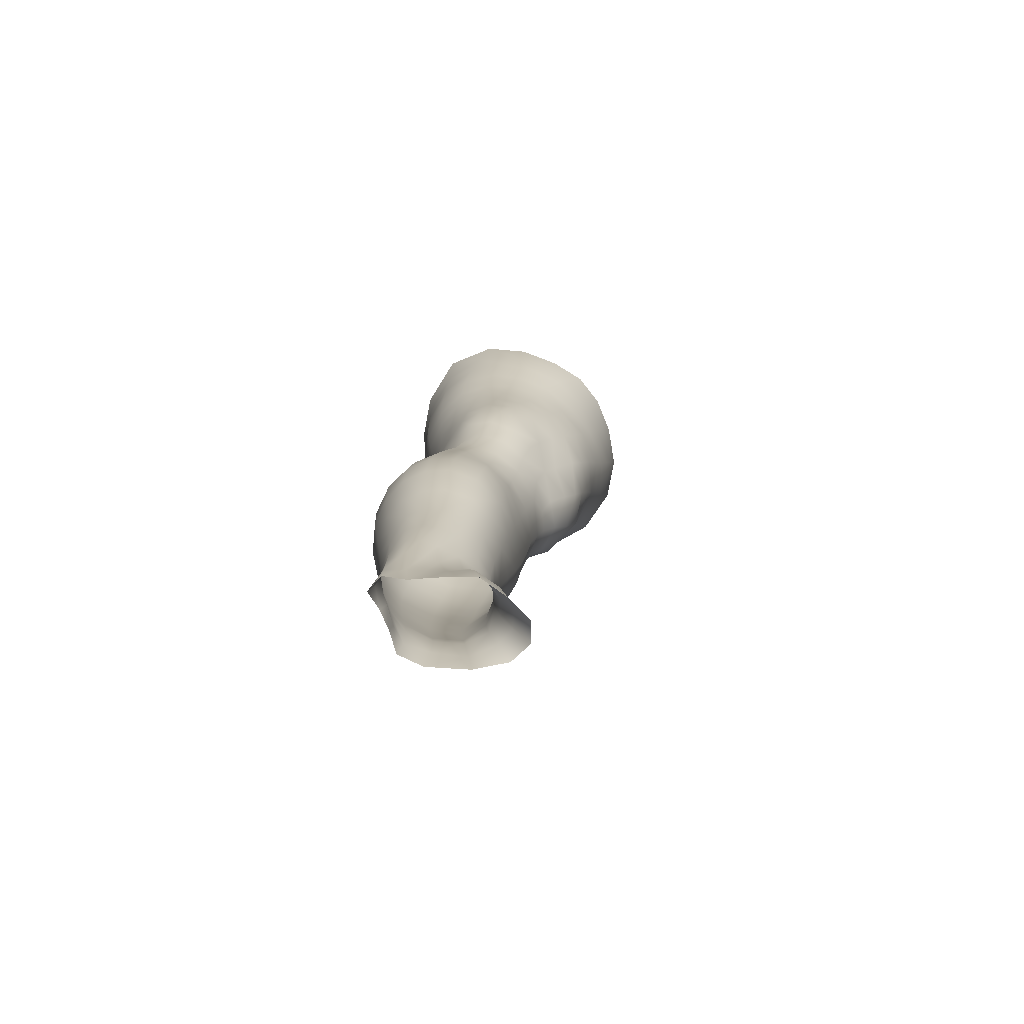
<metadata>
{"format":"obj","ext":"obj","renderer":"f3d","projection":"perspective","resolution":1024,"background":"white","views":[{"elev":-77.6,"azim":-108.7,"up":"+Y"}]}
</metadata>
<code>
o SMPLX-mesh-male.001
v 0.1856 -0.6104 -0.009703
v 0.1845 -0.6203 0.03069
v 0.1498 -0.6014 -0.07297
v 0.1178 -0.5995 -0.08969
v 0.17 -0.6293 0.06875
v 0.1426 -0.6355 0.09578
v 0.1084 -0.6349 0.1066
v 0.08021 -0.5926 -0.09523
v 0.03867 -0.5782 -0.08496
v 0.04786 -0.619 -0.08302
v 0.08343 -0.625 -0.09087
v 0.168 -0.6382 -0.04574
v 0.1738 -0.6035 -0.04596
v 0.1459 -0.634 -0.07105
v 0.1803 -0.6465 -0.01083
v 0.181 -0.6566 0.02885
v 0.1395 -0.6698 0.09241
v 0.1049 -0.6676 0.102
v 0.02171 -0.625 0.06601
v 0.04448 -0.6284 0.08576
v 0.04235 -0.6548 0.07755
v 0.02114 -0.6487 0.05501
v 0.01034 -0.589 -0.05409
v 0.000481 -0.6014 -0.02013
v 0.00455 -0.6277 -0.03098
v 0.01953 -0.6208 -0.06096
v 0.128 -0.7311 0.08227
v 0.09395 -0.7294 0.08906
v 0.09977 -0.6995 0.09622
v 0.1343 -0.7018 0.08789
v 0.01049 -0.6708 0.01812
v 0.02176 -0.6761 0.0438
v 0.02477 -0.7052 0.03322
v 0.01626 -0.7001 0.007293
v 0.02108 -0.7303 -0.000593
v 0.02669 -0.7363 0.02606
v 0.02712 -0.7663 0.01683
v 0.02385 -0.7598 -0.00841
v 0.1664 -0.6663 0.06596
v 0.1702 -0.7223 0.02851
v 0.1561 -0.7293 0.06022
v 0.162 -0.6993 0.06354
v 0.1761 -0.6914 0.02893
v 0.1173 -0.6307 -0.08627
v 0.007097 -0.6435 0.02987
v 0.006204 -0.6211 0.04204
v 0.0211 -0.6924 -0.04517
v 0.03694 -0.6899 -0.06846
v 0.02821 -0.6565 -0.06539
v 0.01221 -0.6599 -0.03883
v 0.1445 -0.6965 -0.06623
v 0.1616 -0.7027 -0.04051
v 0.1648 -0.6717 -0.04265
v 0.1452 -0.666 -0.06856
v 0.1702 -0.7121 -0.006863
v 0.1757 -0.6807 -0.008314
v 0.1578 -0.781 0.02644
v 0.1411 -0.7868 0.05345
v 0.1489 -0.7584 0.05688
v 0.1639 -0.7518 0.02756
v 0.1592 -0.7707 -0.006474
v 0.1644 -0.7415 -0.006422
v 0.1586 -0.7318 -0.03875
v 0.1557 -0.7611 -0.03668
v 0.1413 -0.7539 -0.05923
v 0.1433 -0.7252 -0.06305
v 0.1208 -0.7213 -0.07954
v 0.1211 -0.7494 -0.07525
v 0.09504 -0.7191 -0.08584
v 0.06854 -0.7185 -0.08162
v 0.07443 -0.7467 -0.07882
v 0.09824 -0.7472 -0.08167
v 0.03517 -0.7512 -0.05363
v 0.05198 -0.7483 -0.06994
v 0.04505 -0.72 -0.0695
v 0.02912 -0.7227 -0.04944
v 0.05989 -0.8625 -0.06489
v 0.07731 -0.8591 -0.06955
v 0.07085 -0.8308 -0.06927
v 0.05176 -0.8338 -0.064
v 0.09459 -0.8572 -0.07554
v 0.113 -0.8573 -0.07471
v 0.1075 -0.8295 -0.07295
v 0.08929 -0.8293 -0.07305
v 0.1394 -0.8369 -0.04995
v 0.1244 -0.8316 -0.06559
v 0.1298 -0.8595 -0.06709
v 0.1433 -0.8647 -0.05113
v 0.1555 -0.8718 -0.03129
v 0.1543 -0.8441 -0.03167
v 0.1519 -0.8795 -0.007496
v 0.1549 -0.8524 -0.008143
v 0.1403 -0.8606 0.02009
v 0.1403 -0.8868 0.02028
v 0.03623 -0.8787 -0.01943
v 0.03621 -0.872 -0.03993
v 0.02912 -0.844 -0.03362
v 0.03172 -0.8509 -0.0132
v 0.05917 -0.861 0.02736
v 0.07568 -0.8641 0.05183
v 0.07556 -0.8907 0.04122
v 0.06079 -0.888 0.01762
v 0.1558 -0.7982 -0.006976
v 0.1511 -0.8083 0.02405
v 0.139 -0.7819 -0.05514
v 0.1534 -0.7893 -0.03442
v 0.04049 -0.7787 -0.05762
v 0.05832 -0.7756 -0.07029
v 0.02726 -0.7951 0.006988
v 0.0248 -0.7884 -0.01666
v 0.1077 -0.8147 0.06626
v 0.1331 -0.8134 0.05008
v 0.1292 -0.8399 0.04845
v 0.1048 -0.8411 0.06362
v 0.1549 -0.826 -0.007814
v 0.1529 -0.8166 -0.0329
v 0.138 -0.8095 -0.05166
v 0.1222 -0.8044 -0.06727
v 0.1038 -0.8022 -0.07402
v 0.08484 -0.8019 -0.07342
v 0.06474 -0.8031 -0.06992
v 0.04576 -0.8059 -0.06101
v 0.02643 -0.8162 -0.0255
v 0.02927 -0.8232 -0.003776
v 0.1014 -0.8669 0.06026
v 0.1285 -0.866 0.04741
v 0.1274 -0.8906 0.04247
v 0.09971 -0.8913 0.05141
v 0.09972 -0.913 0.03979
v 0.0793 -0.9115 0.02892
v 0.1002 -0.886 -0.07944
v 0.1187 -0.8863 -0.07746
v 0.1352 -0.8886 -0.06928
v 0.1567 -0.899 -0.03265
v 0.1509 -0.9073 -0.004918
v 0.1374 -0.9132 0.01923
v 0.1223 -0.9126 0.03572
v 0.05132 -0.9294 -0.04767
v 0.04503 -0.9001 -0.04324
v 0.04395 -0.9055 -0.02457
v 0.05104 -0.9339 -0.02849
v 0.0701 -0.9221 -0.07578
v 0.08659 -0.9187 -0.08575
v 0.08288 -0.8881 -0.07444
v 0.06757 -0.8916 -0.06485
v 0.1061 -0.9169 -0.08887
v 0.1254 -0.9167 -0.08503
v 0.1432 -0.918 -0.07573
v 0.1494 -0.8926 -0.05456
v 0.1565 -0.9217 -0.05825
v 0.1596 -0.9284 -0.03259
v 0.1528 -0.9366 0.000605
v 0.1336 -0.9735 0.0191
v 0.1305 -0.943 0.02203
v 0.1564 -0.967 0.000117
v 0.1073 -1.076 0.006453
v 0.1332 -1.074 0.006521
v 0.1291 -1.11 -0.000328
v 0.1066 -1.112 -0.000166
v 0.05323 -0.9638 -0.03267
v 0.05199 -0.9609 -0.05439
v 0.07007 -0.9546 -0.08593
v 0.08908 -0.9513 -0.09539
v 0.1705 -0.9917 -0.03622
v 0.1662 -0.9593 -0.03207
v 0.1636 -0.9528 -0.06074
v 0.1675 -0.9862 -0.06538
v 0.0513 -1.066 -0.0449
v 0.05106 -1.064 -0.06676
v 0.04825 -1.029 -0.06481
v 0.04876 -1.031 -0.04086
v 0.06883 -0.9891 -0.09324
v 0.06853 -1.024 -0.09757
v 0.08798 -1.021 -0.1071
v 0.08824 -0.9857 -0.103
v 0.1659 -1.064 -0.04215
v 0.1704 -1.027 -0.03964
v 0.168 -1.022 -0.06854
v 0.1638 -1.061 -0.06931
v 0.1601 -0.9986 -0.004494
v 0.1596 -1.032 -0.009187
v 0.1364 -1.038 0.01134
v 0.135 -1.005 0.0164
v 0.1079 -1.04 0.01219
v 0.1062 -1.006 0.01624
v 0.06598 -1.141 -0.06543
v 0.05908 -1.102 -0.06615
v 0.0585 -1.105 -0.04622
v 0.06588 -1.145 -0.04787
v 0.09093 -1.059 -0.106
v 0.07158 -1.061 -0.09766
v 0.07733 -1.099 -0.09303
v 0.09392 -1.098 -0.1007
v 0.1534 -1.145 -0.04542
v 0.16 -1.104 -0.04393
v 0.1576 -1.101 -0.0686
v 0.1504 -1.143 -0.06815
v 0.126 -1.149 -0.007896
v 0.1515 -1.107 -0.01639
v 0.1458 -1.147 -0.0224
v 0.1213 -1.189 -0.01205
v 0.1032 -1.191 -0.01133
v 0.105 -1.151 -0.007153
v 0.07127 -1.183 -0.04824
v 0.07023 -1.18 -0.06467
v 0.09361 -1.175 -0.09378
v 0.09495 -1.137 -0.0963
v 0.08014 -1.138 -0.08891
v 0.08033 -1.177 -0.08644
v 0.1293 -1.14 -0.09374
v 0.1122 -1.138 -0.09801
v 0.1101 -1.176 -0.0951
v 0.1259 -1.178 -0.09021
v 0.1432 -1.18 -0.06692
v 0.1422 -1.141 -0.08381
v 0.136 -1.179 -0.08064
v 0.1464 -1.182 -0.04589
v 0.1396 -1.186 -0.02446
v 0.04146 -0.6837 0.06937
v 0.0406 -0.7143 0.05965
v 0.03805 -0.7744 0.04203
v 0.04013 -0.7451 0.0517
v 0.0384 -0.8027 0.03065
v 0.04012 -0.8305 0.01861
v 0.04227 -0.8578 0.006966
v 0.04528 -0.8844 -0.00121
v 0.05139 -0.9107 -0.005769
v 0.05836 -0.9386 -0.007866
v 0.06105 -0.9987 -0.01545
v 0.05053 -0.9967 -0.03671
v 0.0623 -0.9671 -0.01203
v 0.0619 -1.069 -0.02178
v 0.05983 -1.033 -0.01817
v 0.06725 -1.109 -0.02591
v 0.07319 -1.149 -0.0303
v 0.07828 -1.187 -0.03192
v 0.1446 -0.8339 0.02158
v 0.1215 -0.7772 -0.07054
v 0.1012 -0.7748 -0.07709
v 0.0797 -0.7743 -0.07578
v 0.0555 -0.8093 0.05369
v 0.07891 -0.8131 0.06769
v 0.0766 -0.839 0.05967
v 0.05429 -0.8365 0.04259
v 0.1033 -0.978 0.01898
v 0.08182 -1.003 0.001644
v 0.08029 -0.9728 0.006227
v 0.1027 -0.9526 0.0245
v 0.1327 -0.948 -0.0935
v 0.151 -0.9491 -0.08171
v 0.1356 -0.9815 -0.1012
v 0.1109 -0.9488 -0.09767
v 0.1122 -0.9829 -0.106
v 0.0608 -0.7536 0.07194
v 0.08835 -0.7581 0.08121
v 0.08365 -0.7859 0.07372
v 0.05734 -0.7815 0.06265
v 0.000287 -0.6133 0.0128
v 0.07069 -0.662 0.09529
v 0.07426 -0.6315 0.1018
v 0.0674 -0.6932 0.08788
v 0.0644 -0.7237 0.08005
v 0.06568 -0.9128 0.01163
v 0.0766 -0.9422 0.01275
v 0.08294 -1.037 -0.002497
v 0.08419 -1.073 -0.00692
v 0.08586 -1.111 -0.01191
v 0.08743 -1.151 -0.01677
v 0.08907 -1.19 -0.01911
v 0.00236 -0.6362 0.000578
v 0.007855 -0.6652 -0.009779
v 0.01517 -0.6958 -0.01883
v 0.06225 -0.689 -0.08367
v 0.09131 -0.6901 -0.08875
v 0.0874 -0.6589 -0.08986
v 0.05535 -0.6561 -0.08356
v 0.12 -0.6926 -0.0828
v 0.1186 -0.6624 -0.08464
v 0.1137 -0.7873 0.06996
v 0.112 -1.019 -0.1099
v 0.1341 -1.058 -0.1029
v 0.1356 -1.018 -0.1049
v 0.1127 -1.058 -0.1079
v 0.1554 -1.019 -0.09054
v 0.1546 -0.9826 -0.08757
v 0.1562 -1.068 -0.01205
v 0.1132 -1.098 -0.1026
v 0.1322 -1.099 -0.09784
v 0.1481 -1.1 -0.08631
v 0.1526 -1.058 -0.08934
v 0.02107 -0.7261 -0.02578
v 0.02531 -0.7551 -0.0324
v 0.0287 -0.7829 -0.03891
v 0.03209 -0.8105 -0.04537
v 0.03671 -0.8383 -0.0516
v 0.04475 -0.8663 -0.05587
v 0.05407 -0.8953 -0.05655
v 0.0577 -0.9255 -0.06324
v 0.04952 -0.9943 -0.06027
v 0.05547 -0.9918 -0.07865
v 0.05706 -0.9576 -0.07202
v 0.05489 -1.027 -0.08313
v 0.05823 -1.062 -0.0839
v 0.0656 -1.1 -0.08112
v 0.07332 -1.178 -0.07684
v 0.07108 -1.139 -0.07854
v 0.121 -0.7594 0.0758
v 0.07689 -1.217 -0.04619
v 0.0767 -1.247 -0.04209
v 0.07784 -1.245 -0.0583
v 0.07516 -1.214 -0.0624
v 0.09128 -1.21 -0.09215
v 0.0793 -1.212 -0.08417
v 0.1068 -1.21 -0.09367
v 0.1034 -1.242 -0.09326
v 0.1154 -1.242 -0.08587
v 0.1209 -1.211 -0.08812
v 0.1303 -1.213 -0.07836
v 0.1322 -1.245 -0.04513
v 0.1389 -1.215 -0.04496
v 0.1365 -1.214 -0.06569
v 0.1318 -1.244 -0.06496
v 0.1324 -1.219 -0.02391
v 0.1261 -1.248 -0.02455
v 0.1162 -1.223 -0.01285
v 0.08153 -1.22 -0.02974
v 0.07939 -1.25 -0.02438
v 0.08925 -1.242 -0.09226
v 0.07942 -1.243 -0.08218
v 0.0744 -1.213 -0.07385
v 0.07881 -1.244 -0.07009
v 0.0746 -1.277 -0.05407
v 0.06735 -1.277 -0.03666
v 0.08729 -1.273 -0.09279
v 0.08227 -1.274 -0.07899
v 0.1097 -1.273 -0.0835
v 0.09983 -1.272 -0.09479
v 0.1312 -1.274 -0.06478
v 0.125 -1.243 -0.07652
v 0.1219 -1.273 -0.07497
v 0.1313 -1.274 -0.04544
v 0.1257 -1.275 -0.02086
v 0.0732 -1.277 -0.01707
v 0.07908 -1.276 -0.06672
v 0.08944 -1.223 -0.01733
v 0.08759 -1.251 -0.01225
v 0.1011 -1.224 -0.01165
v 0.1126 -1.25 -0.01156
v 0.09938 -1.252 -0.007937
v 0.08444 -1.277 -0.003324
v 0.1114 -1.277 -0.005891
v 0.09768 -1.277 0.000293
v 0.1328 -1.296 -0.06766
v 0.135 -1.297 -0.04828
v 0.1191 -1.296 -0.07739
v 0.09901 -1.295 -0.09876
v 0.108 -1.296 -0.08725
v 0.08279 -1.297 0.007875
v 0.07258 -1.299 -0.01094
v 0.09803 -1.295 0.01348
v 0.114 -1.296 0.004622
v 0.06531 -1.301 -0.03307
v 0.07152 -1.3 -0.05173
v 0.07699 -1.299 -0.06455
v 0.08583 -1.296 -0.09325
v 0.08256 -1.298 -0.07661
v 0.1262 -1.299 -0.01783
v 0.1014 -0.9313 0.02986
v 0.08657 -0.9277 0.02374
v 0.118 -0.9297 0.03103
f 8 10 9
f 17 7 18
f 27 29 28
f 31 33 32
f 35 37 36
f 6 39 5
f 40 42 41
f 51 53 52
f 22 46 45
f 55 43 40
f 62 64 63
f 73 75 74
f 69 71 70
f 77 79 78
f 95 97 96
f 85 87 86
f 89 92 91
f 64 105 65
f 116 85 117
f 82 131 81
f 134 150 149
f 119 84 120
f 180 182 181
f 194 196 195
f 218 198 201
f 142 144 143
f 210 212 211
f 37 223 221
f 183 184 182
f 189 205 204
f 111 113 112
f 168 170 169
f 133 147 132
f 124 225 224
f 156 158 157
f 220 32 33
f 214 215 197
f 221 36 37
f 109 38 110
f 91 134 89
f 225 95 226
f 13 15 12
f 80 121 79
f 99 101 100
f 143 162 142
f 229 160 230
f 189 234 188
f 145 78 144
f 190 192 191
f 226 140 227
f 165 180 164
f 232 171 168
f 241 243 242
f 251 252 249
f 93 113 126
f 105 118 238
f 254 256 255
f 124 110 123
f 9 26 23
f 221 241 257
f 102 227 263
f 264 231 247
f 24 270 258
f 273 275 274
f 274 278 277
f 70 74 75
f 111 256 242
f 244 100 243
f 61 106 64
f 107 74 108
f 72 240 71
f 79 120 84
f 185 265 184
f 211 288 210
f 268 202 203
f 195 200 194
f 104 115 103
f 292 110 38
f 294 107 122
f 294 97 123
f 297 96 296
f 191 304 303
f 57 59 58
f 280 175 253
f 81 144 78
f 88 90 89
f 203 267 268
f 197 217 214
f 235 204 236
f 94 135 91
f 281 289 288
f 116 103 115
f 239 68 238
f 50 272 271
f 299 301 300
f 206 211 212
f 145 298 297
f 66 68 67
f 1 16 15
f 149 89 134
f 286 177 181
f 80 296 295
f 76 292 291
f 240 121 108
f 251 284 282
f 106 117 105
f 227 141 228
f 30 18 29
f 54 12 53
f 31 270 271
f 276 11 275
f 222 262 220
f 53 15 56
f 56 16 43
f 275 44 278
f 55 63 52
f 104 58 112
f 274 70 273
f 259 219 261
f 219 22 32
f 182 286 181
f 282 253 251
f 179 284 178
f 164 181 177
f 173 303 302
f 161 230 160
f 162 175 172
f 166 151 165
f 183 155 153
f 185 153 245
f 248 247 245
f 252 147 249
f 262 255 28
f 193 283 287
f 34 36 33
f 161 298 301
f 232 188 234
f 23 25 24
f 308 310 309
f 312 209 206
f 314 316 315
f 329 330 313
f 323 319 320
f 323 201 325
f 332 309 310
f 336 315 316
f 310 344 332
f 176 199 195
f 281 280 282
f 197 289 196
f 146 163 143
f 235 267 234
f 165 152 155
f 267 156 266
f 341 322 319
f 193 208 192
f 43 39 42
f 247 229 246
f 327 345 326
f 202 345 347
f 347 348 325
f 311 204 205
f 214 320 321
f 308 236 204
f 218 320 217
f 314 206 212
f 346 343 350
f 213 318 317
f 353 340 338
f 352 358 360
f 184 157 182
f 184 266 156
f 324 325 348
f 83 118 86
f 138 140 139
f 87 132 82
f 115 90 116
f 132 146 131
f 206 208 207
f 135 151 134
f 172 174 173
f 186 188 187
f 138 160 141
f 153 152 154
f 176 178 177
f 224 99 244
f 266 234 267
f 233 230 171
f 102 225 226
f 92 237 93
f 362 343 333
f 363 333 332
f 356 334 337
f 342 354 341
f 351 367 342
f 129 369 368
f 102 130 101
f 313 328 329
f 260 18 7
f 28 261 262
f 248 370 368
f 369 248 368
f 279 255 256
f 351 349 352
f 307 28 255
f 257 242 256
f 265 232 266
f 273 75 48
f 174 191 173
f 27 59 41
f 32 45 31
f 112 237 104
f 17 42 39
f 126 94 93
f 114 126 113
f 30 41 42
f 137 128 129
f 60 41 59
f 88 133 87
f 285 178 284
f 45 258 270
f 138 297 298
f 208 305 306
f 215 213 210
f 162 300 301
f 119 238 118
f 263 369 130
f 172 302 300
f 34 271 272
f 290 196 289
f 170 300 302
f 280 190 174
f 54 277 278
f 187 303 304
f 29 259 261
f 96 295 296
f 35 272 291
f 340 316 339
f 339 317 318
f 123 293 294
f 370 136 137
f 72 67 68
f 305 313 330
f 207 287 211
f 16 5 39
f 331 311 330
f 331 335 344
f 215 288 289
f 14 278 44
f 160 228 141
f 355 336 340
f 259 20 21
f 47 49 48
f 125 127 126
f 248 153 154
f 142 301 298
f 290 282 284
f 123 98 124
f 245 246 185
f 25 271 270
f 242 114 111
f 131 143 144
f 81 83 82
f 129 101 130
f 128 100 101
f 93 91 92
f 198 199 158
f 194 218 217
f 122 295 294
f 65 238 68
f 261 220 262
f 136 152 135
f 201 203 202
f 244 223 224
f 268 236 269
f 58 307 279
f 57 103 61
f 186 305 205
f 61 60 57
f 11 4 44
f 164 166 165
f 150 250 148
f 250 167 285
f 179 195 196
f 246 233 265
f 287 281 288
f 159 198 158
f 192 306 304
f 48 76 47
f 50 26 49
f 109 224 223
f 51 67 277
f 52 66 51
f 349 350 352
f 361 352 360
f 171 299 170
f 188 169 187
f 319 321 320
f 312 315 328
f 334 329 328
f 324 341 319
f 40 62 55
f 47 291 272
f 348 342 324
f 167 177 178
f 317 212 213
f 337 357 356
f 205 330 311
f 338 339 322
f 326 269 236
f 350 359 358
f 49 10 276
f 326 309 327
f 333 327 309
f 337 328 315
f 220 36 222
f 325 202 347
f 322 318 321
f 347 346 349
f 129 370 137
f 52 56 55
f 253 163 252
f 344 366 364
f 186 304 306
f 38 291 292
f 285 249 250
f 169 302 303
f 199 157 158
f 82 86 87
f 338 354 353
f 48 276 273
f 297 77 145
f 73 293 292
f 125 243 100
f 14 4 3
f 222 257 254
f 263 228 264
f 149 148 133
f 69 277 67
f 86 117 85
f 112 279 111
f 216 321 318
f 148 249 147
f 332 364 363
f 365 335 334
f 71 108 74
f 95 139 140
f 120 239 119
f 84 78 79
f 136 127 137
f 65 63 64
f 108 122 107
f 12 3 13
f 19 21 20
f 8 11 10
f 17 6 7
f 27 30 29
f 31 34 33
f 35 38 37
f 6 17 39
f 40 43 42
f 51 54 53
f 22 19 46
f 55 56 43
f 62 61 64
f 73 76 75
f 69 72 71
f 77 80 79
f 95 98 97
f 85 88 87
f 89 90 92
f 64 106 105
f 116 90 85
f 82 132 131
f 134 151 150
f 119 83 84
f 180 183 182
f 194 197 196
f 218 200 198
f 142 145 144
f 210 213 212
f 37 109 223
f 183 185 184
f 189 186 205
f 111 114 113
f 168 171 170
f 133 148 147
f 124 98 225
f 156 159 158
f 220 219 32
f 214 216 215
f 221 222 36
f 109 37 38
f 91 135 134
f 225 98 95
f 13 1 15
f 80 122 121
f 99 102 101
f 143 163 162
f 229 231 160
f 189 235 234
f 145 77 78
f 190 193 192
f 226 95 140
f 165 155 180
f 232 233 171
f 241 244 243
f 251 253 252
f 93 237 113
f 105 117 118
f 254 257 256
f 124 109 110
f 9 10 26
f 221 223 241
f 102 226 227
f 264 228 231
f 24 25 270
f 273 276 275
f 274 275 278
f 70 71 74
f 111 279 256
f 244 99 100
f 61 103 106
f 107 73 74
f 72 239 240
f 79 121 120
f 185 246 265
f 211 287 288
f 268 269 202
f 195 199 200
f 104 237 115
f 292 293 110
f 294 293 107
f 294 295 97
f 297 139 96
f 191 192 304
f 57 60 59
f 280 174 175
f 81 131 144
f 88 85 90
f 203 159 267
f 197 194 217
f 235 189 204
f 94 136 135
f 281 290 289
f 116 106 103
f 239 72 68
f 50 47 272
f 299 161 301
f 206 207 211
f 145 142 298
f 66 65 68
f 1 2 16
f 149 88 89
f 286 176 177
f 80 77 296
f 76 73 292
f 240 120 121
f 251 285 284
f 106 116 117
f 227 140 141
f 30 17 18
f 54 14 12
f 31 45 270
f 276 10 11
f 222 254 262
f 53 12 15
f 56 15 16
f 275 11 44
f 55 62 63
f 104 57 58
f 274 69 70
f 259 21 219
f 219 21 22
f 182 157 286
f 282 280 253
f 179 290 284
f 164 180 181
f 173 191 303
f 161 299 230
f 162 163 175
f 166 150 151
f 183 180 155
f 185 183 153
f 248 264 247
f 252 146 147
f 262 254 255
f 193 190 283
f 34 35 36
f 161 138 298
f 232 168 188
f 23 26 25
f 308 311 310
f 312 313 209
f 314 317 316
f 329 331 330
f 323 324 319
f 323 218 201
f 332 333 309
f 336 337 315
f 310 331 344
f 176 286 199
f 281 283 280
f 197 215 289
f 146 252 163
f 235 268 267
f 165 151 152
f 267 159 156
f 341 338 322
f 193 207 208
f 43 16 39
f 247 231 229
f 327 346 345
f 202 269 345
f 347 349 348
f 311 308 204
f 214 217 320
f 308 326 236
f 218 323 320
f 314 312 206
f 346 327 343
f 213 216 318
f 353 355 340
f 352 350 358
f 184 156 157
f 184 265 266
f 324 323 325
f 83 119 118
f 138 141 140
f 87 133 132
f 115 92 90
f 132 147 146
f 206 209 208
f 135 152 151
f 172 175 174
f 186 189 188
f 138 161 160
f 153 155 152
f 176 179 178
f 224 225 99
f 266 232 234
f 233 229 230
f 102 99 225
f 92 115 237
f 362 359 343
f 363 362 333
f 356 365 334
f 342 367 354
f 351 361 367
f 129 130 369
f 102 263 130
f 313 312 328
f 260 259 18
f 28 29 261
f 248 154 370
f 369 264 248
f 279 307 255
f 351 348 349
f 307 27 28
f 257 241 242
f 265 233 232
f 273 70 75
f 174 190 191
f 27 307 59
f 32 22 45
f 112 113 237
f 17 30 42
f 126 127 94
f 114 125 126
f 30 27 41
f 137 127 128
f 60 40 41
f 88 149 133
f 285 167 178
f 45 46 258
f 138 139 297
f 208 209 305
f 215 216 213
f 162 172 300
f 119 239 238
f 263 264 369
f 172 173 302
f 34 31 271
f 290 179 196
f 170 299 300
f 280 283 190
f 54 51 277
f 187 169 303
f 29 18 259
f 96 97 295
f 35 34 272
f 340 336 316
f 339 316 317
f 123 110 293
f 370 154 136
f 72 69 67
f 305 209 313
f 207 193 287
f 16 2 5
f 331 310 311
f 331 329 335
f 215 210 288
f 14 54 278
f 160 231 228
f 355 357 336
f 259 260 20
f 47 50 49
f 125 128 127
f 248 245 153
f 142 162 301
f 290 281 282
f 123 97 98
f 245 247 246
f 25 50 271
f 242 243 114
f 131 146 143
f 81 84 83
f 129 128 101
f 128 125 100
f 93 94 91
f 198 200 199
f 194 200 218
f 122 80 295
f 65 105 238
f 261 219 220
f 136 154 152
f 201 198 203
f 244 241 223
f 268 235 236
f 58 59 307
f 57 104 103
f 186 306 305
f 61 62 60
f 11 8 4
f 164 167 166
f 150 166 250
f 250 166 167
f 179 176 195
f 246 229 233
f 287 283 281
f 159 203 198
f 192 208 306
f 48 75 76
f 50 25 26
f 109 124 224
f 51 66 67
f 52 63 66
f 349 346 350
f 361 351 352
f 171 230 299
f 188 168 169
f 319 322 321
f 312 314 315
f 334 335 329
f 324 342 341
f 40 60 62
f 47 76 291
f 348 351 342
f 167 164 177
f 317 314 212
f 337 336 357
f 205 305 330
f 338 340 339
f 326 345 269
f 350 343 359
f 49 26 10
f 326 308 309
f 333 343 327
f 337 334 328
f 220 33 36
f 325 201 202
f 322 339 318
f 347 345 346
f 129 368 370
f 52 53 56
f 253 175 163
f 344 335 366
f 186 187 304
f 38 35 291
f 285 251 249
f 169 170 302
f 199 286 157
f 82 83 86
f 338 341 354
f 48 49 276
f 297 296 77
f 73 107 293
f 125 114 243
f 14 44 4
f 222 221 257
f 263 227 228
f 149 150 148
f 69 274 277
f 86 118 117
f 112 58 279
f 216 214 321
f 148 250 249
f 332 344 364
f 365 366 335
f 71 240 108
f 95 96 139
f 120 240 239
f 84 81 78
f 136 94 127
f 65 66 63
f 108 121 122
f 12 14 3
f 19 22 21

</code>
